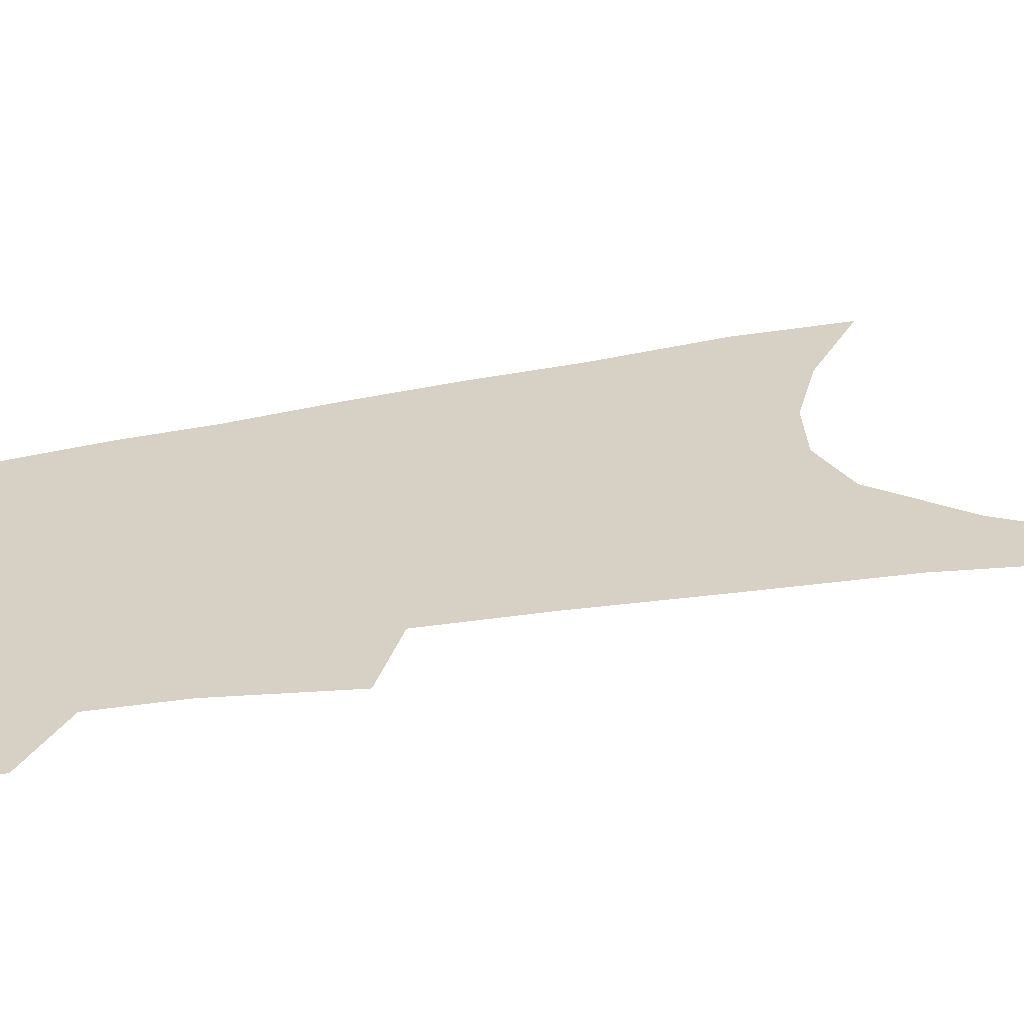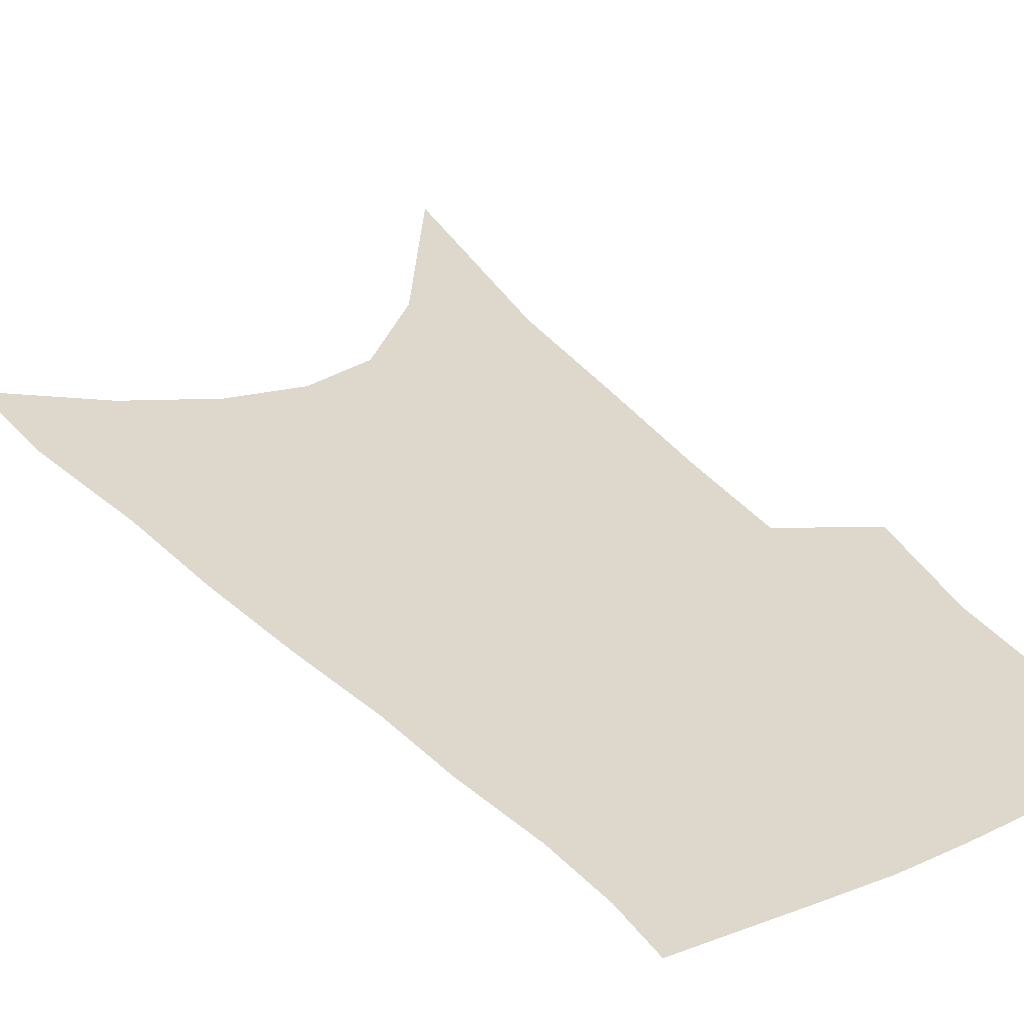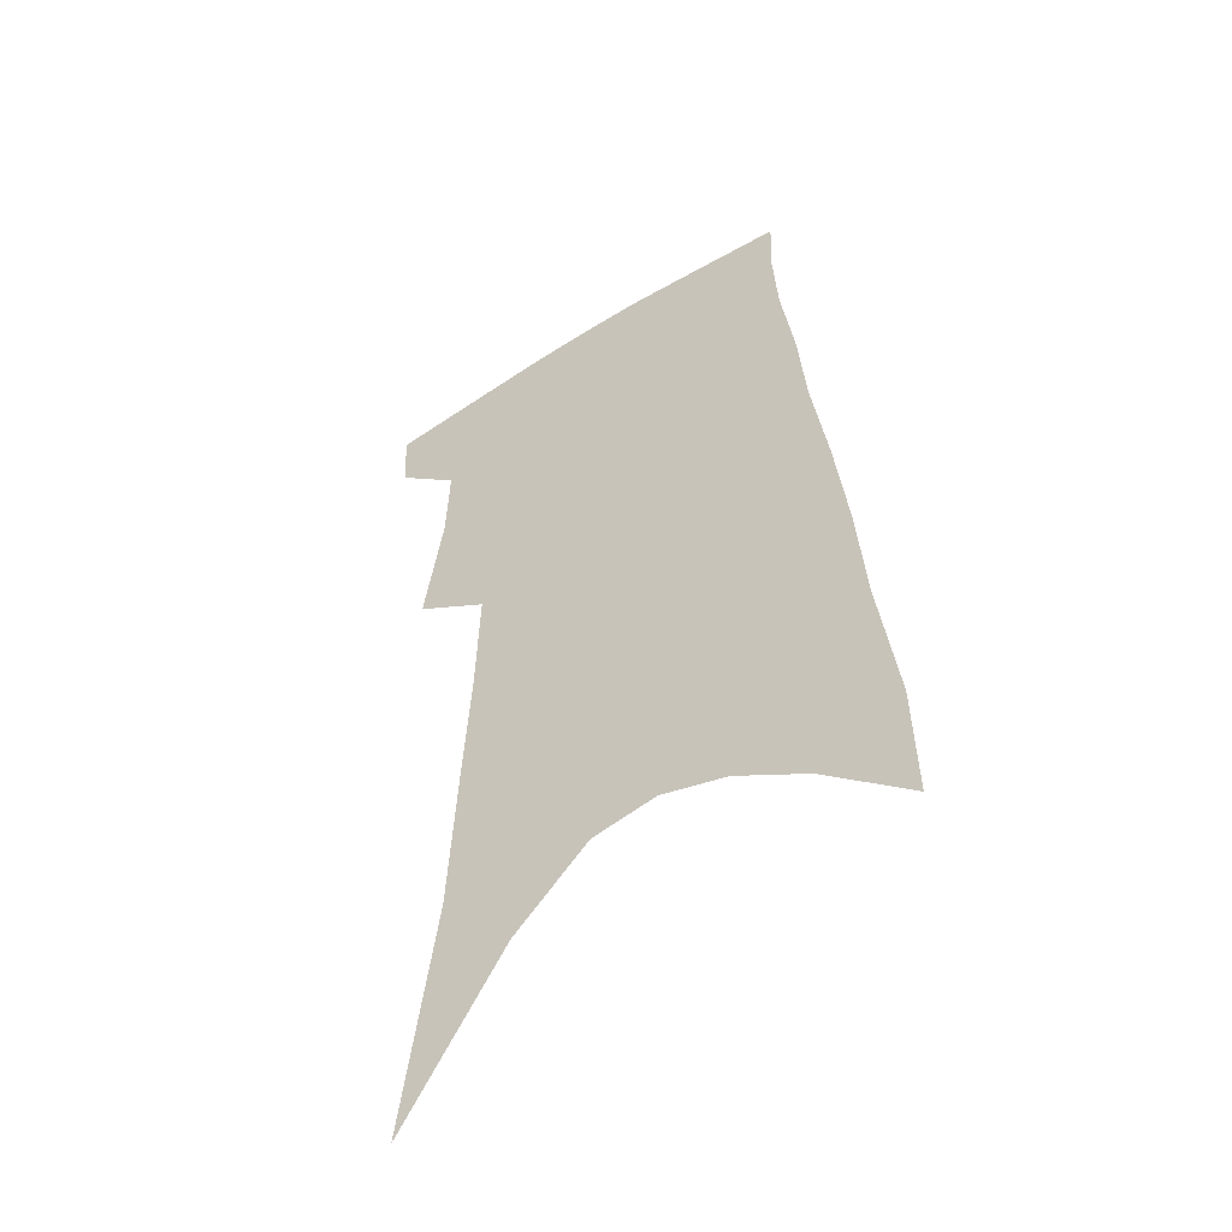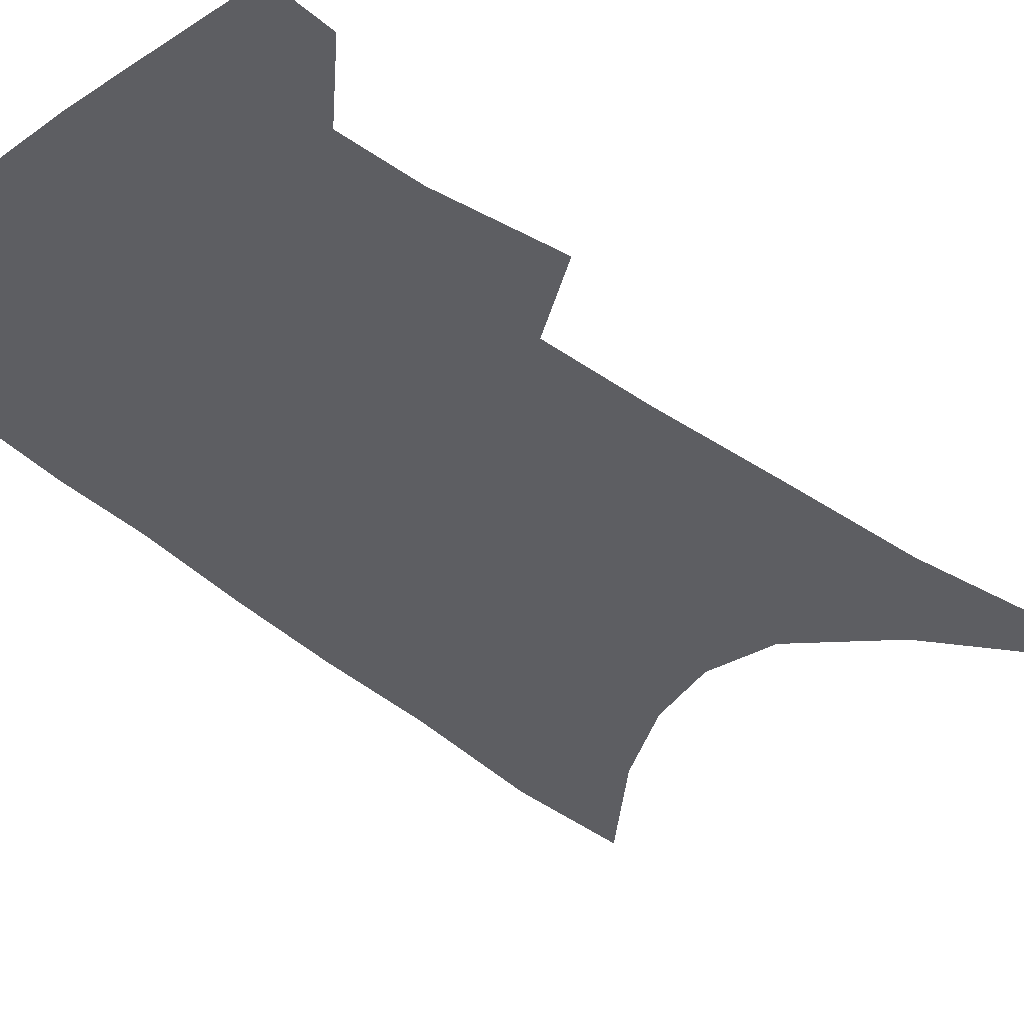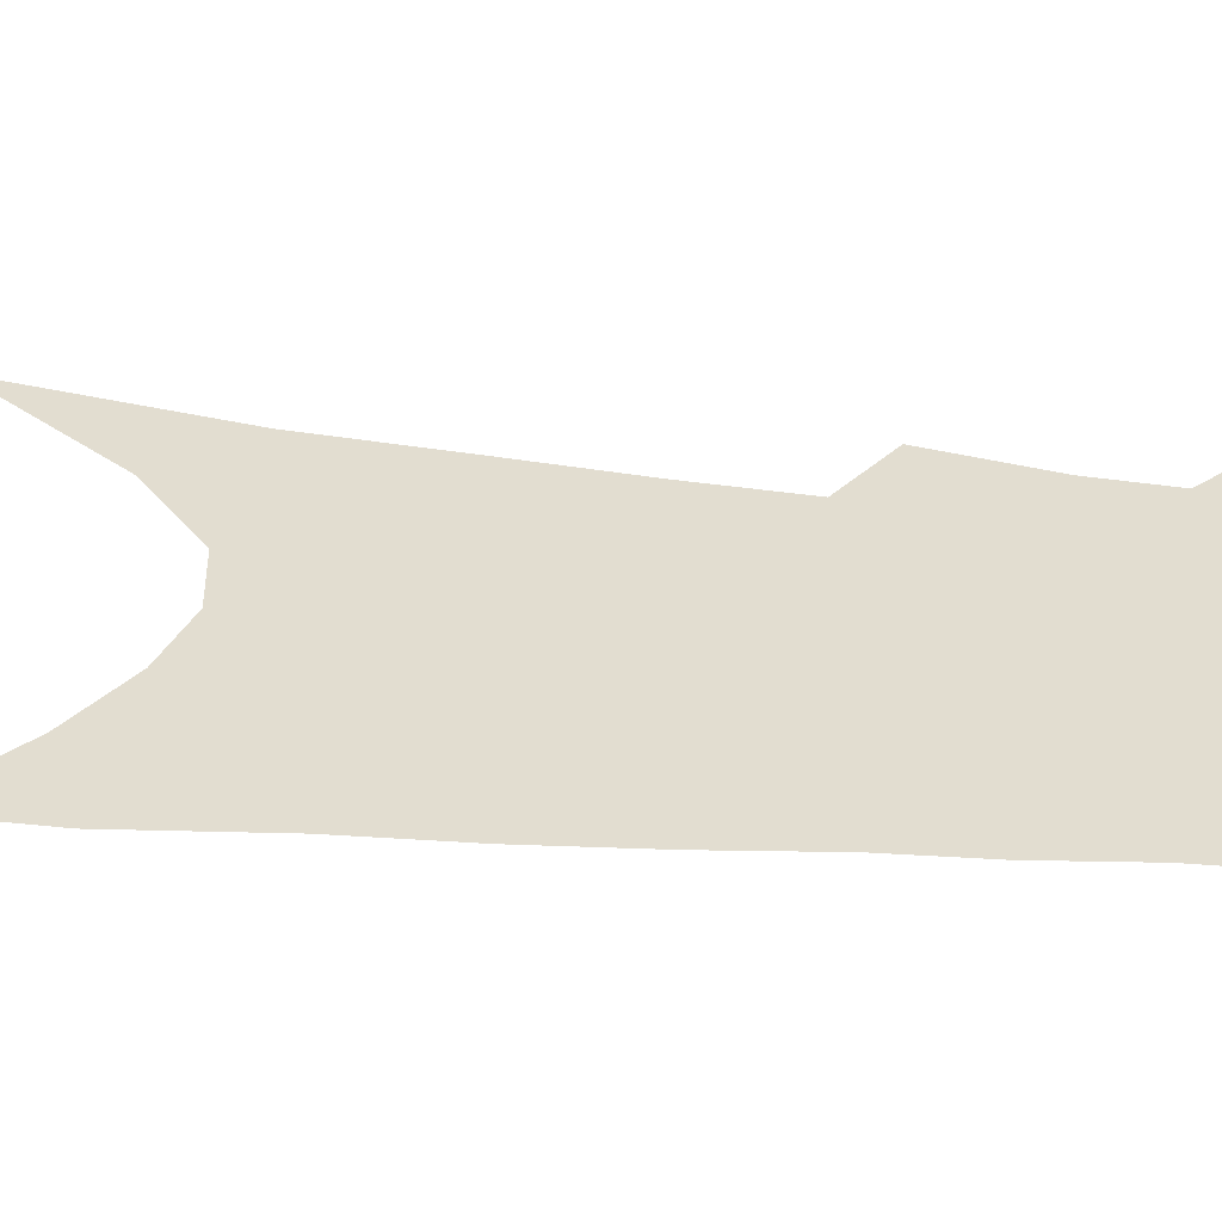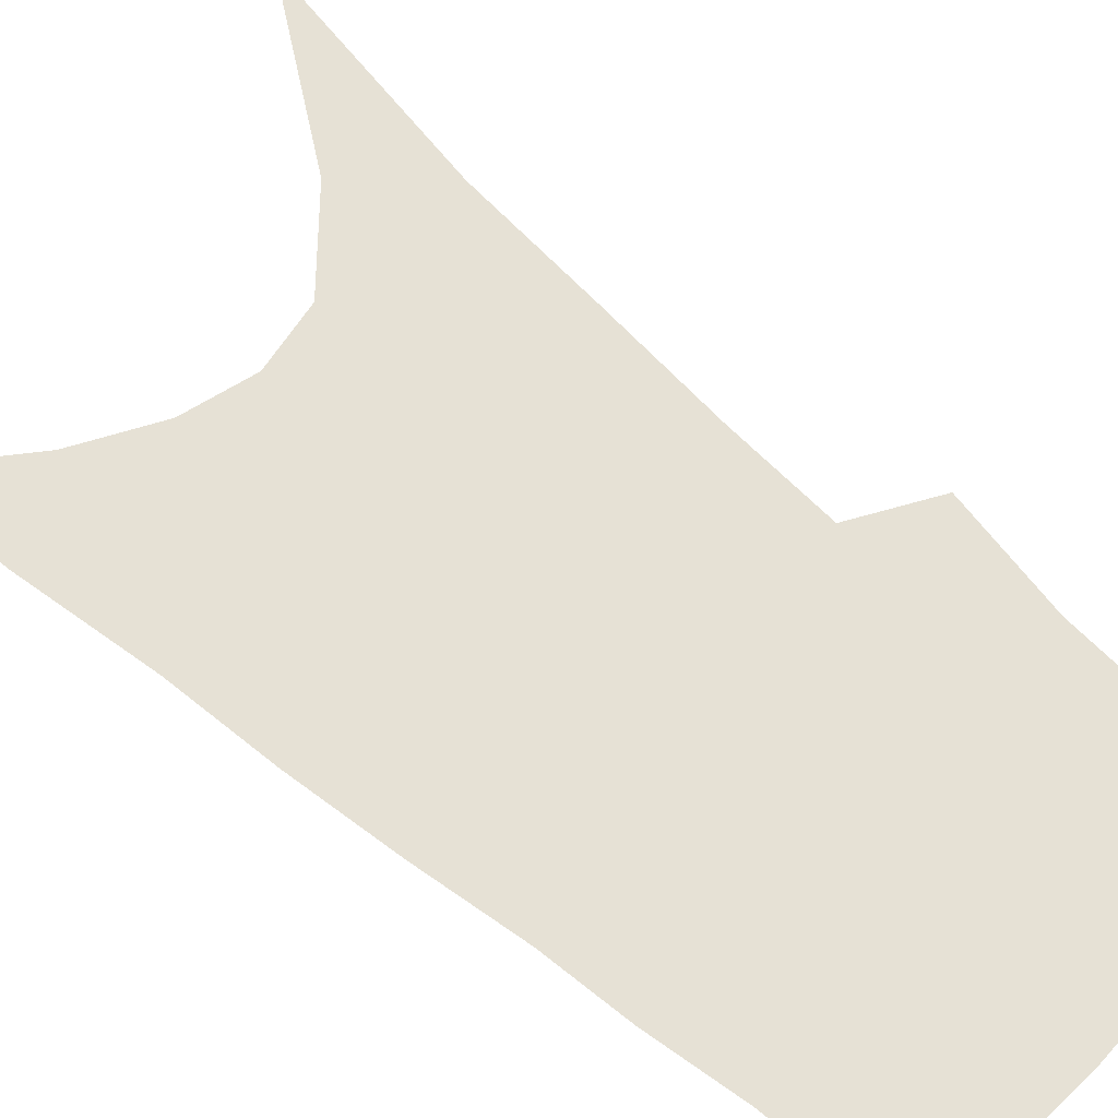
<metadata>
{"format":"obj","ext":"obj","renderer":"f3d","projection":"perspective","resolution":1024,"background":"white","views":[{"elev":26.9,"azim":-105.6,"up":"+Z"},{"elev":31.1,"azim":149.0,"up":"+Z"},{"elev":-50.3,"azim":33.4,"up":"+Y"},{"elev":-39.0,"azim":-133.7,"up":"+Z"},{"elev":35.1,"azim":99.8,"up":"+Z"},{"elev":64.4,"azim":134.0,"up":"+Z"}]}
</metadata>
<code>
v 491.8 380.2 0
v 490.8 402 0
v 506.6 292.2 0
v 513.5 333.7 0
v 514.6 361.4 0
v 513.7 383.9 0
v 511.2 404.6 0
v 513.7 57.51 0
v 525.7 141.7 0
v 528.5 192 0
v 531.5 238.7 0
v 532.9 277.2 0
v 535 313 0
v 536.3 342.3 0
v 536.2 366.1 0
v 534.4 386.6 0
v 531.8 407.2 0
v 551.4 114.1 0
v 555.4 175 0
v 555.5 217.4 0
v 555.7 255.8 0
v 555.4 288.1 0
v 555.6 317.6 0
v 556.8 346.5 0
v 556.2 368.3 0
v 555.3 388.8 0
v 552.5 409.8 0
v 578.5 139.5 0
v 578 184.4 0
v 577.4 228 0
v 576.7 262.9 0
v 576.2 294.2 0
v 576.5 324.8 0
v 576.4 349.2 0
v 576.6 371.3 0
v 575.4 390.5 0
v 573.4 411.3 0
v 601.9 144.2 0
v 599.9 190 0
v 598.4 225.7 0
v 597 261.9 0
v 595.9 297.8 0
v 595.5 326.1 0
v 595.5 350.6 0
v 595.5 371.9 0
v 595.4 391.4 0
v 594 412.1 0
v 626 138.4 0
v 622.7 184.4 0
v 619.2 228.6 0
v 617.1 263.8 0
v 615.9 294.6 0
v 615.1 322.4 0
v 614.3 349.6 0
v 614.6 371.6 0
v 615.4 391.8 0
v 615.9 411.3 0
v 652.6 123.9 0
v 647.7 172.8 0
v 642.8 217.3 0
v 640.1 253.5 0
v 637.3 287.4 0
v 635.3 317.6 0
v 635.3 342.9 0
v 634.1 369.1 0
v 634.2 391.6 0
v 635.7 410.4 0
v 684.1 98.66 0
v 683 139.4 0
v 676.4 187.3 0
v 673.2 225.6 0
v 668.6 263.3 0
v 663.1 299.9 0
v 660.4 330 0
v 655.7 362.5 0
v 654 388.3 0
v 654.8 409.5 0
v 691 451 0
f 5 6 1
f 1 6 2
f 6 7 2
f 12 13 3
f 3 13 4
f 13 14 4
f 4 14 5
f 14 15 5
f 5 15 6
f 15 16 6
f 6 16 7
f 16 17 7
f 8 18 9
f 18 19 9
f 9 19 10
f 19 20 10
f 10 20 11
f 20 21 11
f 11 21 12
f 21 22 12
f 12 22 13
f 22 23 13
f 13 23 14
f 23 24 14
f 14 24 15
f 24 25 15
f 15 25 16
f 25 26 16
f 16 26 17
f 26 27 17
f 18 28 19
f 28 29 19
f 19 29 20
f 29 30 20
f 20 30 21
f 30 31 21
f 21 31 22
f 31 32 22
f 22 32 23
f 32 33 23
f 23 33 24
f 33 34 24
f 24 34 25
f 34 35 25
f 25 35 26
f 35 36 26
f 26 36 27
f 36 37 27
f 28 38 29
f 38 39 29
f 29 39 30
f 39 40 30
f 30 40 31
f 40 41 31
f 31 41 32
f 41 42 32
f 32 42 33
f 42 43 33
f 33 43 34
f 43 44 34
f 34 44 35
f 44 45 35
f 35 45 36
f 45 46 36
f 36 46 37
f 46 47 37
f 38 48 39
f 48 49 39
f 39 49 40
f 49 50 40
f 40 50 41
f 50 51 41
f 41 51 42
f 51 52 42
f 42 52 43
f 52 53 43
f 43 53 44
f 53 54 44
f 44 54 45
f 54 55 45
f 45 55 46
f 55 56 46
f 46 56 47
f 56 57 47
f 48 58 49
f 58 59 49
f 49 59 50
f 59 60 50
f 50 60 51
f 60 61 51
f 51 61 52
f 61 62 52
f 52 62 53
f 62 63 53
f 53 63 54
f 63 64 54
f 54 64 55
f 64 65 55
f 55 65 56
f 65 66 56
f 56 66 57
f 66 67 57
f 58 68 59
f 68 69 59
f 59 69 60
f 69 70 60
f 60 70 61
f 70 71 61
f 61 71 62
f 71 72 62
f 62 72 63
f 72 73 63
f 63 73 64
f 73 74 64
f 64 74 65
f 74 75 65
f 65 75 66
f 75 76 66
f 66 76 67
f 76 77 67

</code>
